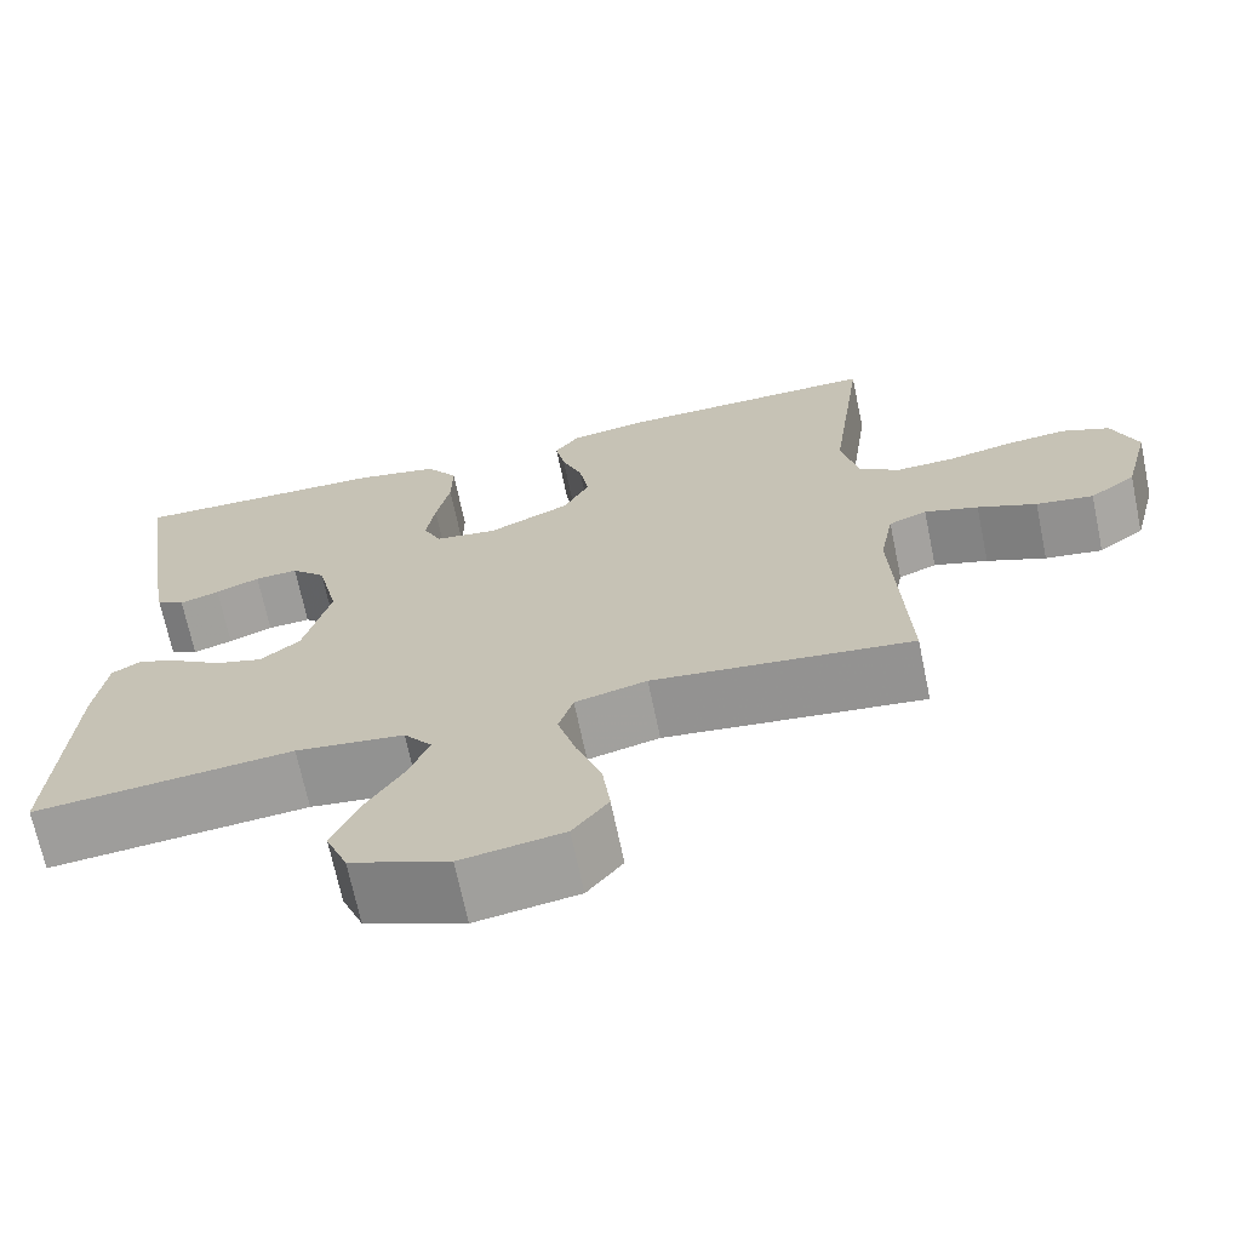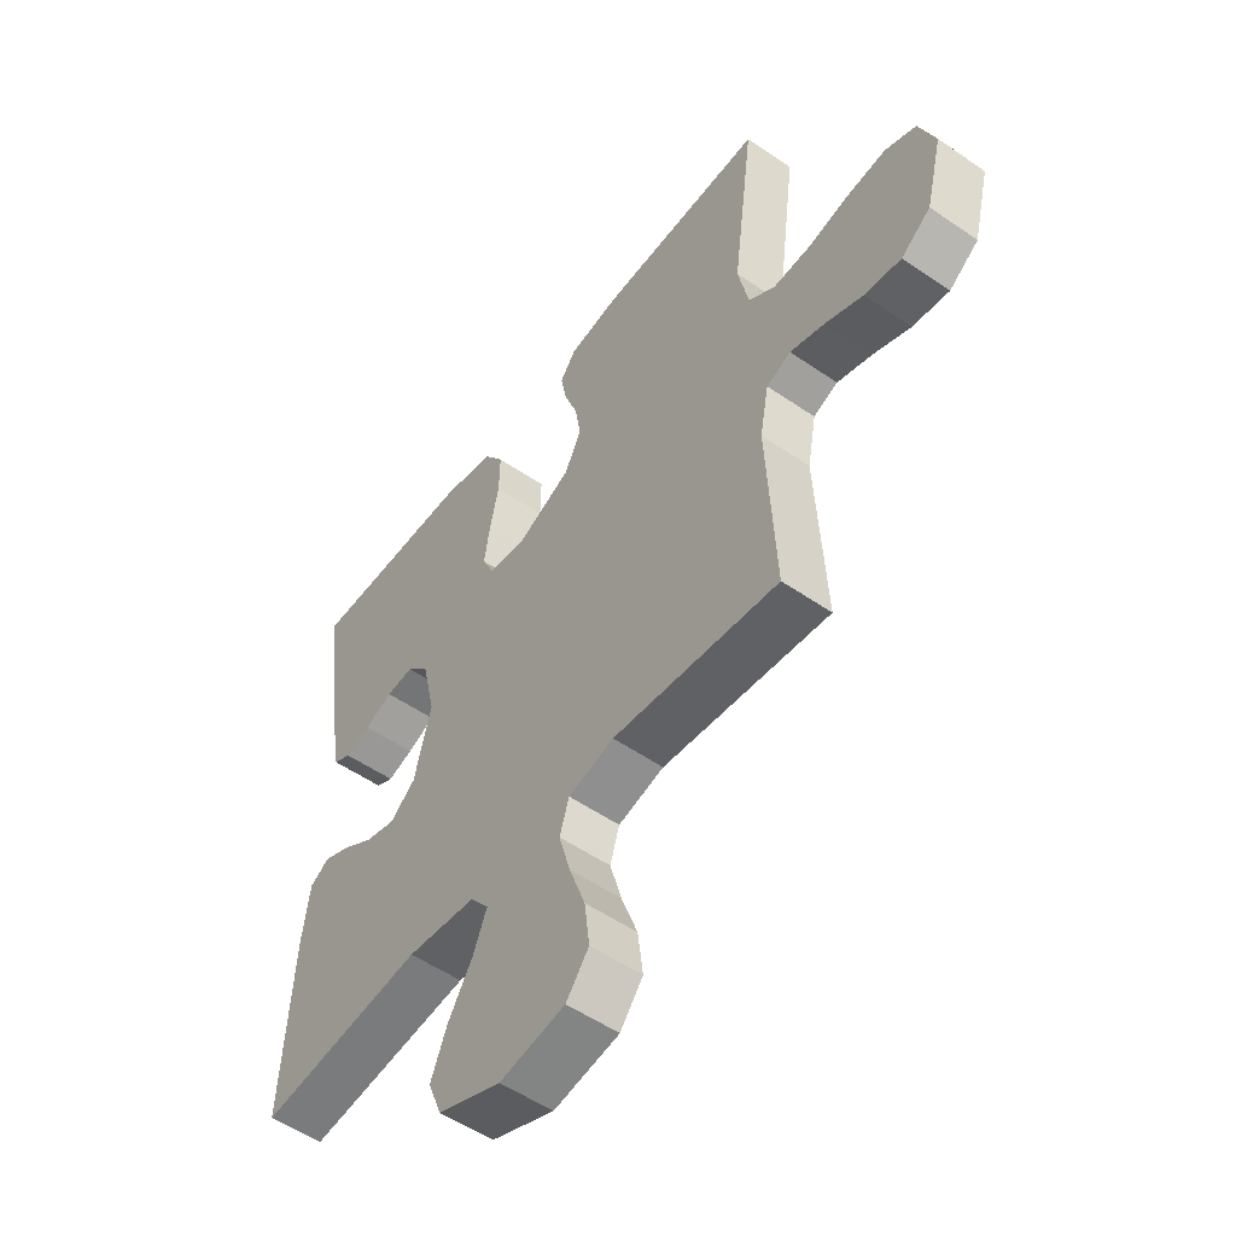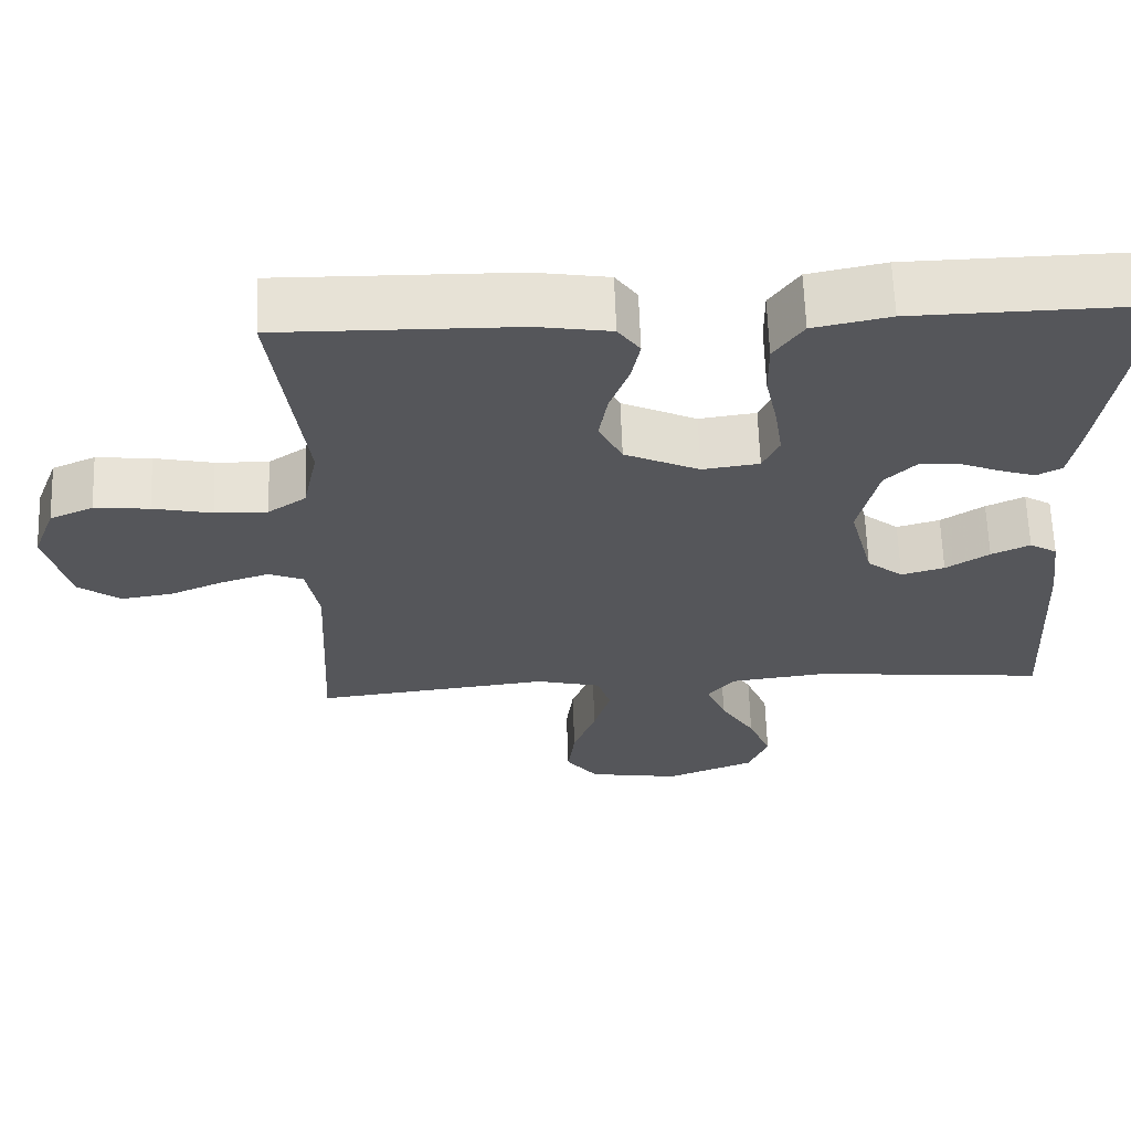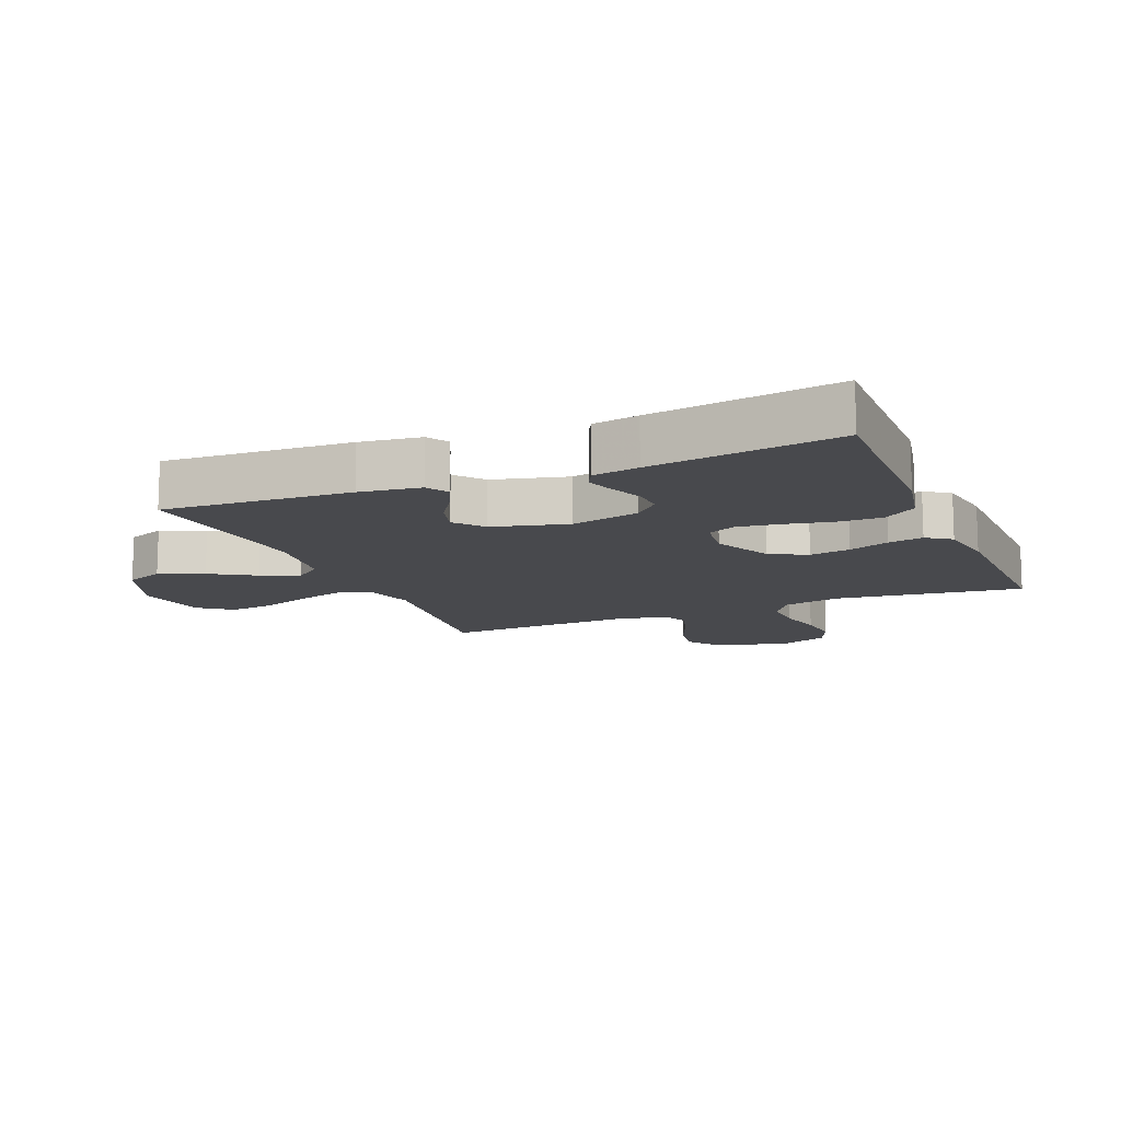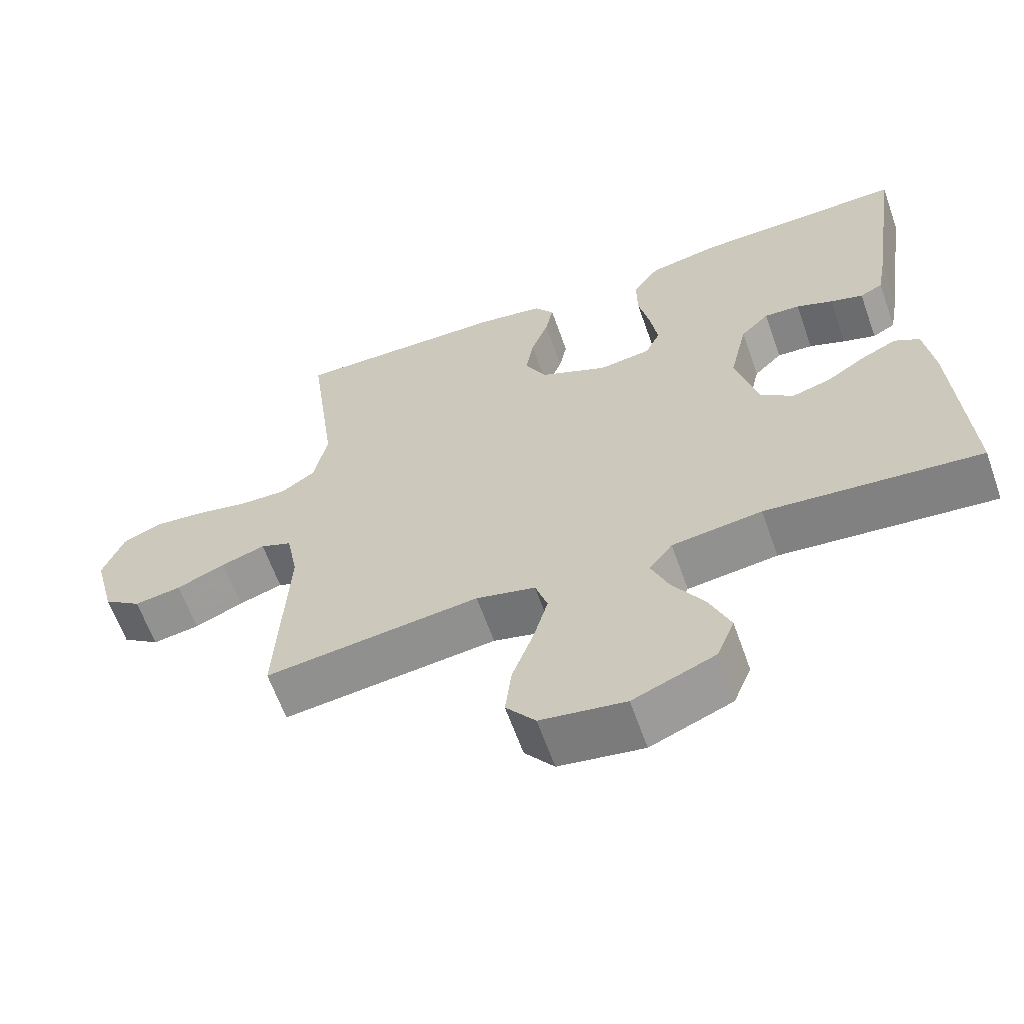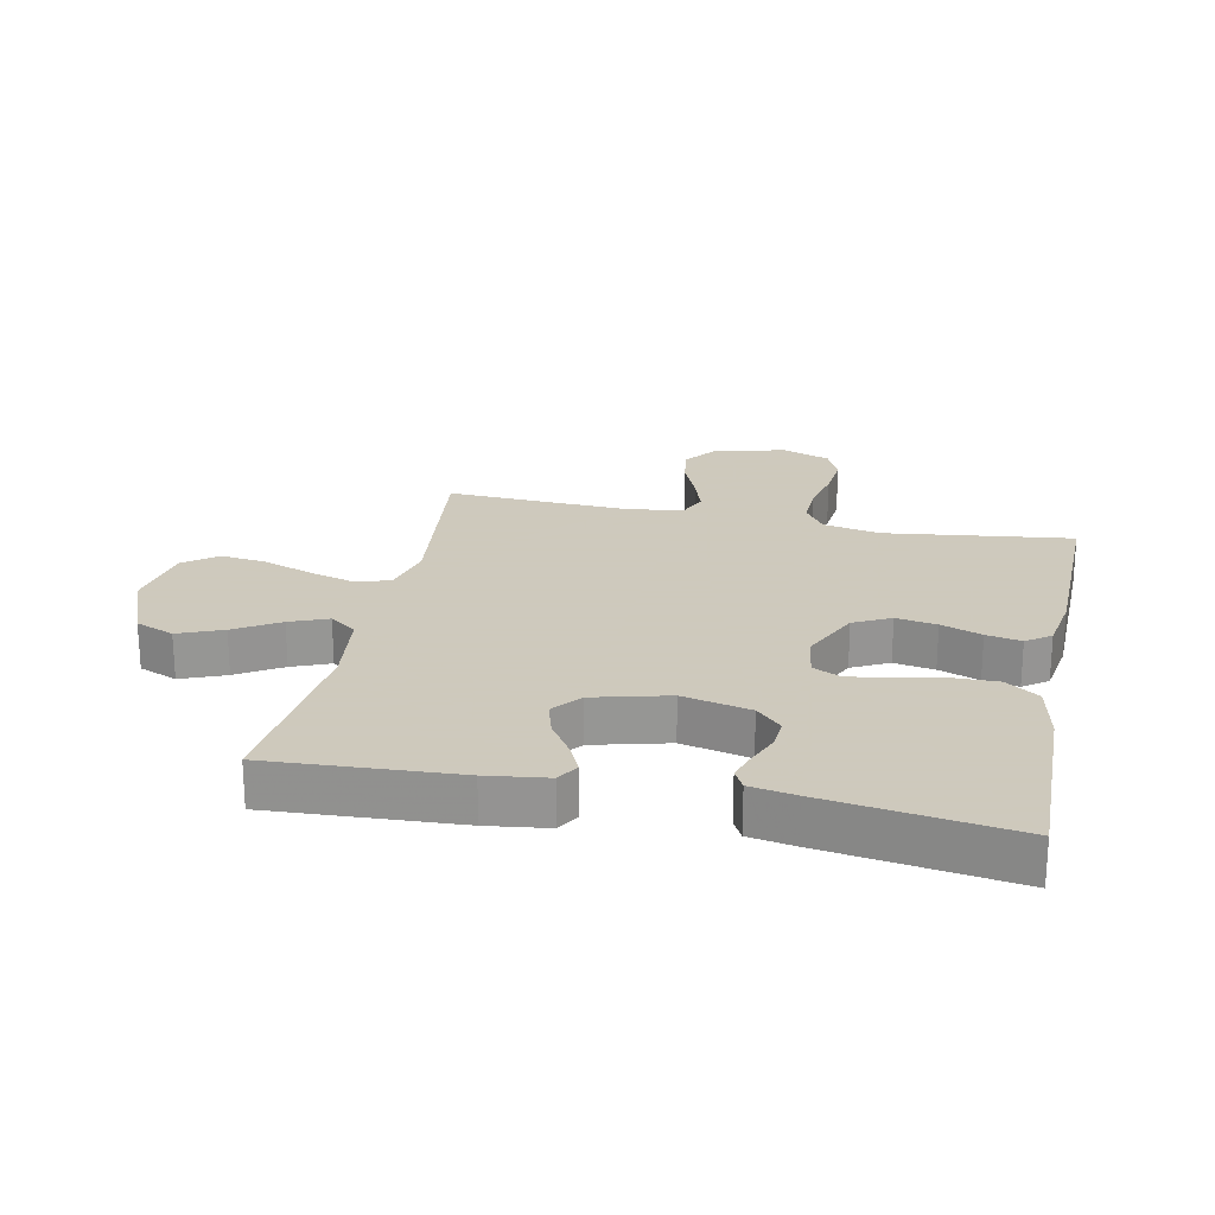
<metadata>
{"format":"obj","ext":"obj","renderer":"f3d","projection":"perspective","resolution":1024,"background":"white","views":[{"elev":-69.0,"azim":11.8,"up":"+Z"},{"elev":-53.5,"azim":53.6,"up":"+Z"},{"elev":63.8,"azim":178.0,"up":"+Z"},{"elev":-12.5,"azim":-67.3,"up":"+Y"},{"elev":-63.0,"azim":-160.5,"up":"+Z"},{"elev":22.6,"azim":-78.2,"up":"+Y"}]}
</metadata>
<code>
v 0.5 0.07 0.5
v 0.461 0.07 0.2
v 0.48 0.07 0.109
v 0.528 0.07 0.076
v 0.595 0.07 0.078
v 0.67 0.07 0.094
v 0.74 0.07 0.101
v 0.795 0.07 0.077
v 0.824 0.07 0
v 0.794 0.07 -0.117
v 0.741 0.07 -0.156
v 0.675 0.07 -0.146
v 0.607 0.07 -0.117
v 0.545 0.07 -0.097
v 0.501 0.07 -0.115
v 0.485 0.07 -0.2
v 0.5 0.07 -0.5
v 0.2 0.07 -0.465
v 0.117 0.07 -0.486
v 0.1 0.07 -0.54
v 0.121 0.07 -0.614
v 0.15 0.07 -0.694
v 0.159 0.07 -0.768
v 0.118 0.07 -0.821
v 0 0.07 -0.84
v -0.114 0.07 -0.794
v -0.139 0.07 -0.732
v -0.11 0.07 -0.661
v -0.066 0.07 -0.59
v -0.041 0.07 -0.529
v -0.074 0.07 -0.486
v -0.2 0.07 -0.47
v -0.5 0.07 -0.5
v -0.483 0.07 -0.2
v -0.47 0.07 -0.103
v -0.435 0.07 -0.082
v -0.386 0.07 -0.105
v -0.331 0.07 -0.141
v -0.276 0.07 -0.157
v -0.23 0.07 -0.12
v -0.199 0.07 0
v -0.224 0.07 0.109
v -0.264 0.07 0.149
v -0.314 0.07 0.146
v -0.365 0.07 0.125
v -0.411 0.07 0.11
v -0.443 0.07 0.127
v -0.456 0.07 0.2
v -0.5 0.07 0.5
v -0.2 0.07 0.494
v -0.103 0.07 0.474
v -0.066 0.07 0.421
v -0.067 0.07 0.35
v -0.083 0.07 0.274
v -0.093 0.07 0.207
v -0.072 0.07 0.162
v 0 0.07 0.152
v 0.095 0.07 0.196
v 0.125 0.07 0.255
v 0.114 0.07 0.32
v 0.09 0.07 0.385
v 0.079 0.07 0.441
v 0.107 0.07 0.48
v 0.2 0.07 0.495
v 0.5 0 0.5
v 0.461 0 0.2
v 0.48 0 0.109
v 0.528 0 0.076
v 0.595 0 0.078
v 0.67 0 0.094
v 0.74 0 0.101
v 0.795 0 0.077
v 0.824 0 0
v 0.794 0 -0.117
v 0.741 0 -0.156
v 0.675 0 -0.146
v 0.607 0 -0.117
v 0.545 0 -0.097
v 0.501 0 -0.115
v 0.485 0 -0.2
v 0.5 0 -0.5
v 0.2 0 -0.465
v 0.117 0 -0.486
v 0.1 0 -0.54
v 0.121 0 -0.614
v 0.15 0 -0.694
v 0.159 0 -0.768
v 0.118 0 -0.821
v 0 0 -0.84
v -0.114 0 -0.794
v -0.139 0 -0.732
v -0.11 0 -0.661
v -0.066 0 -0.59
v -0.041 0 -0.529
v -0.074 0 -0.486
v -0.2 0 -0.47
v -0.5 0 -0.5
v -0.483 0 -0.2
v -0.47 0 -0.103
v -0.435 0 -0.082
v -0.386 0 -0.105
v -0.331 0 -0.141
v -0.276 0 -0.157
v -0.23 0 -0.12
v -0.199 0 0
v -0.224 0 0.109
v -0.264 0 0.149
v -0.314 0 0.146
v -0.365 0 0.125
v -0.411 0 0.11
v -0.443 0 0.127
v -0.456 0 0.2
v -0.5 0 0.5
v -0.2 0 0.494
v -0.103 0 0.474
v -0.066 0 0.421
v -0.067 0 0.35
v -0.083 0 0.274
v -0.093 0 0.207
v -0.072 0 0.162
v 0 0 0.152
v 0.095 0 0.196
v 0.125 0 0.255
v 0.114 0 0.32
v 0.09 0 0.385
v 0.079 0 0.441
v 0.107 0 0.48
v 0.2 0 0.495
f 63 64 1 2
f 60 61 62 63
f 59 60 63 2
f 58 59 2 3
f 57 58 3 4
f 56 57 4
f 51 52 53 54
f 51 54 55
f 50 51 55
f 49 50 55
f 48 49 55 56
f 44 45 46 47
f 44 47 48
f 43 44 48 56
f 35 36 37 38
f 35 38 39
f 32 33 34 35
f 31 32 35 39
f 30 31 39 40
f 26 27 28 29
f 26 29 30
f 25 26 30
f 24 25 30
f 21 22 23 24
f 20 21 24 30
f 19 20 30 40
f 16 17 18
f 15 16 18 19
f 10 11 12 13
f 10 13 14
f 9 10 14
f 8 9 14
f 5 6 7 8
f 4 5 8 14
f 42 43 56 4
f 15 19 40 41
f 15 41 42
f 4 14 15 42
f 66 65 128 127
f 127 126 125 124
f 66 127 124 123
f 67 66 123 122
f 68 67 122 121
f 68 121 120
f 118 117 116 115
f 119 118 115
f 119 115 114
f 119 114 113
f 120 119 113 112
f 111 110 109 108
f 112 111 108
f 120 112 108 107
f 102 101 100 99
f 103 102 99
f 99 98 97 96
f 103 99 96 95
f 104 103 95 94
f 93 92 91 90
f 94 93 90
f 94 90 89
f 94 89 88
f 88 87 86 85
f 94 88 85 84
f 104 94 84 83
f 82 81 80
f 83 82 80 79
f 77 76 75 74
f 78 77 74
f 78 74 73
f 78 73 72
f 72 71 70 69
f 78 72 69 68
f 68 120 107 106
f 105 104 83 79
f 106 105 79
f 106 79 78 68
f 1 65 66 2
f 2 66 67 3
f 3 67 68 4
f 4 68 69 5
f 5 69 70 6
f 6 70 71 7
f 7 71 72 8
f 8 72 73 9
f 9 73 74 10
f 10 74 75 11
f 11 75 76 12
f 12 76 77 13
f 13 77 78 14
f 14 78 79 15
f 15 79 80 16
f 16 80 81 17
f 17 81 82 18
f 18 82 83 19
f 19 83 84 20
f 20 84 85 21
f 21 85 86 22
f 22 86 87 23
f 23 87 88 24
f 24 88 89 25
f 25 89 90 26
f 26 90 91 27
f 27 91 92 28
f 28 92 93 29
f 29 93 94 30
f 30 94 95 31
f 31 95 96 32
f 32 96 97 33
f 33 97 98 34
f 34 98 99 35
f 35 99 100 36
f 36 100 101 37
f 37 101 102 38
f 38 102 103 39
f 39 103 104 40
f 40 104 105 41
f 41 105 106 42
f 42 106 107 43
f 43 107 108 44
f 44 108 109 45
f 45 109 110 46
f 46 110 111 47
f 47 111 112 48
f 48 112 113 49
f 49 113 114 50
f 50 114 115 51
f 51 115 116 52
f 52 116 117 53
f 53 117 118 54
f 54 118 119 55
f 55 119 120 56
f 56 120 121 57
f 57 121 122 58
f 58 122 123 59
f 59 123 124 60
f 60 124 125 61
f 61 125 126 62
f 62 126 127 63
f 63 127 128 64
f 64 128 65 1

</code>
